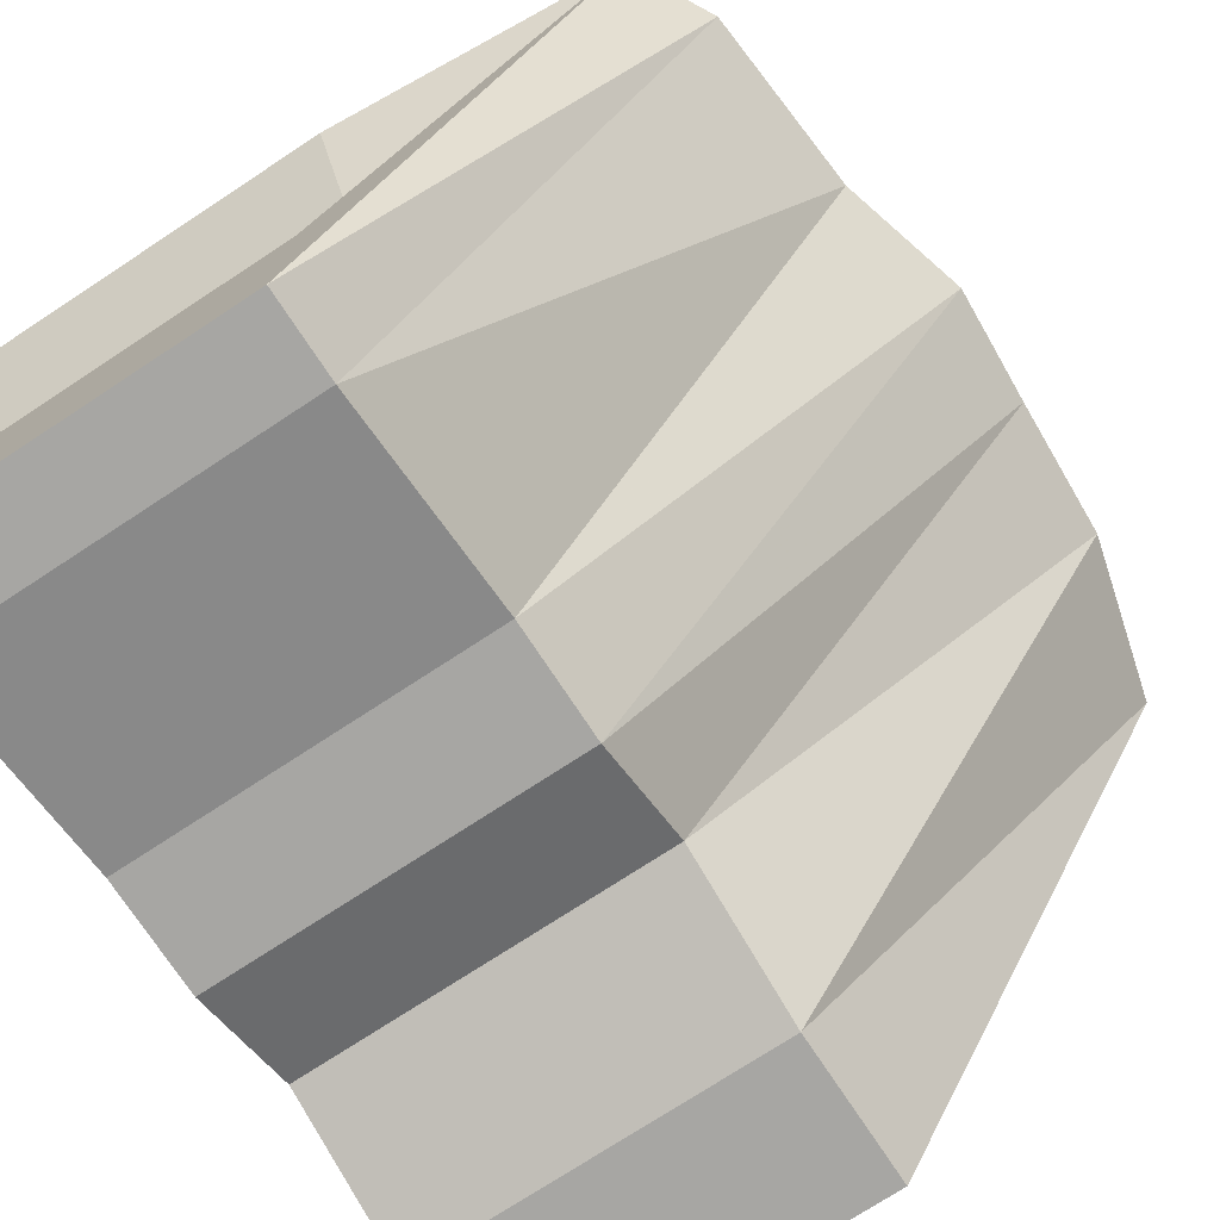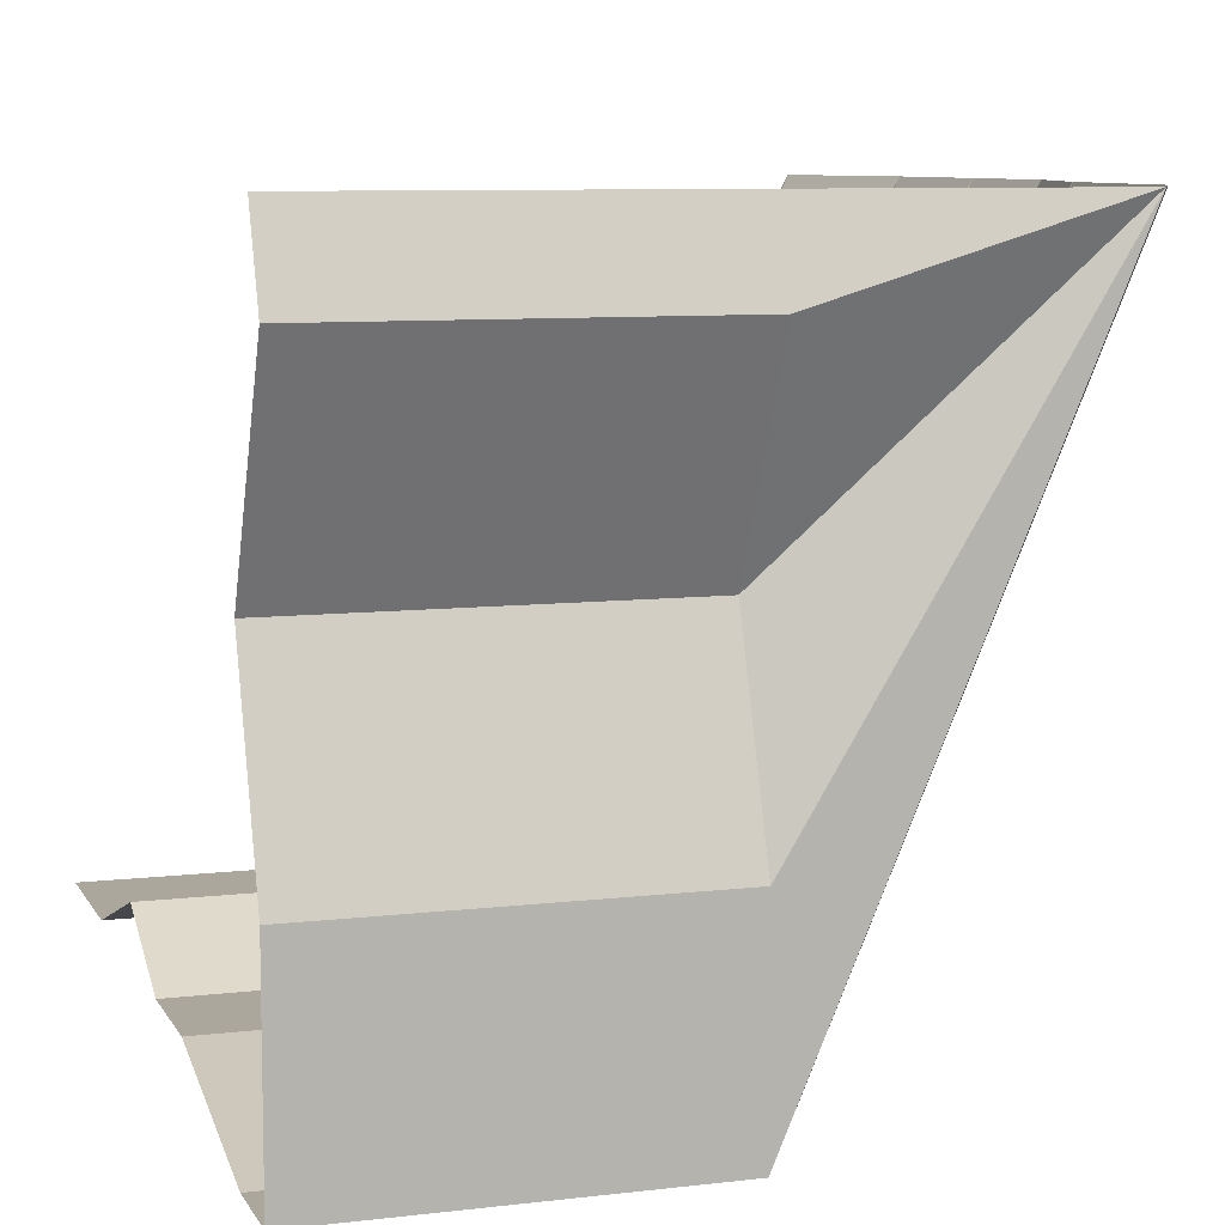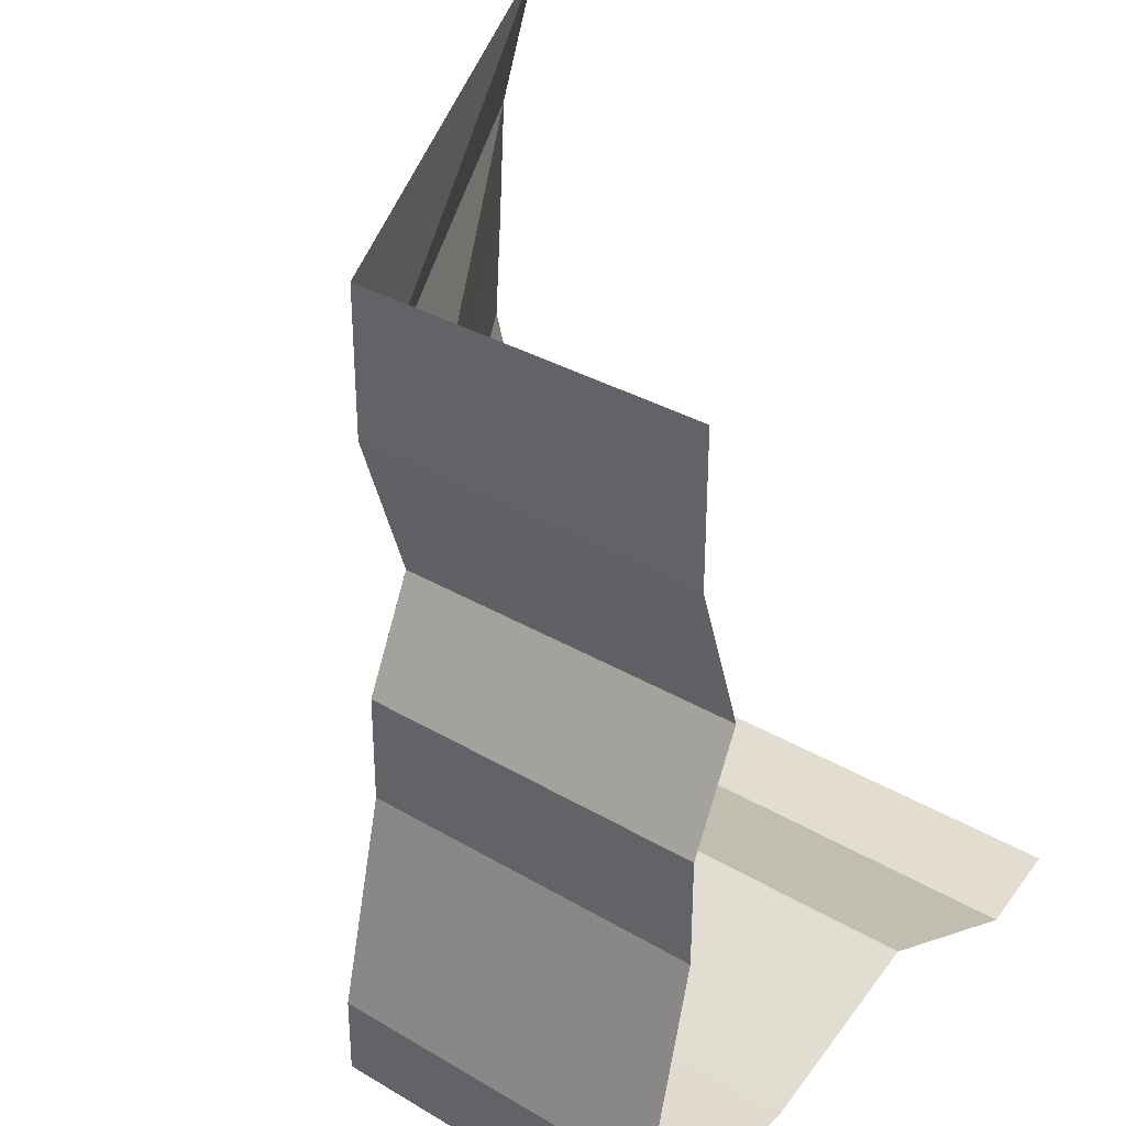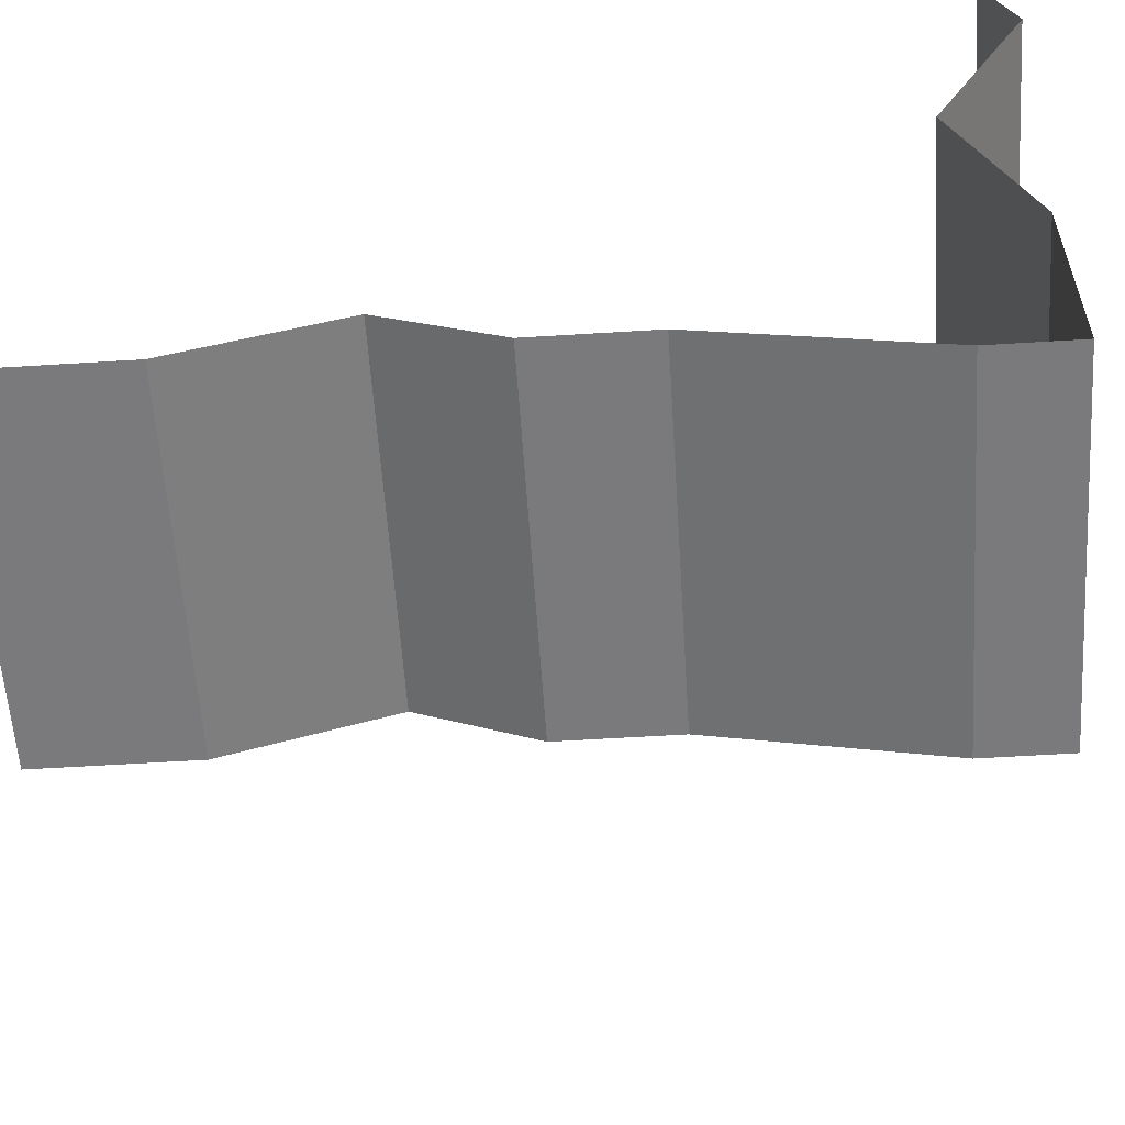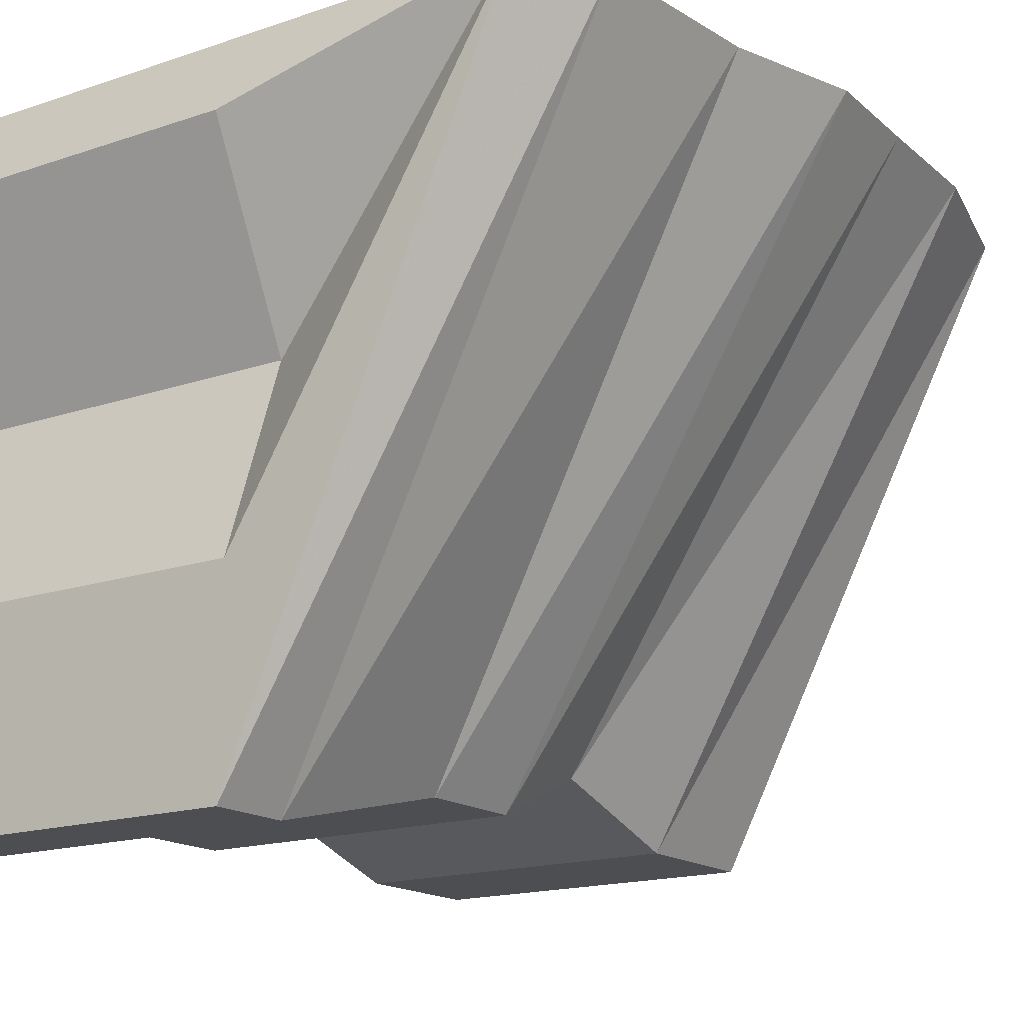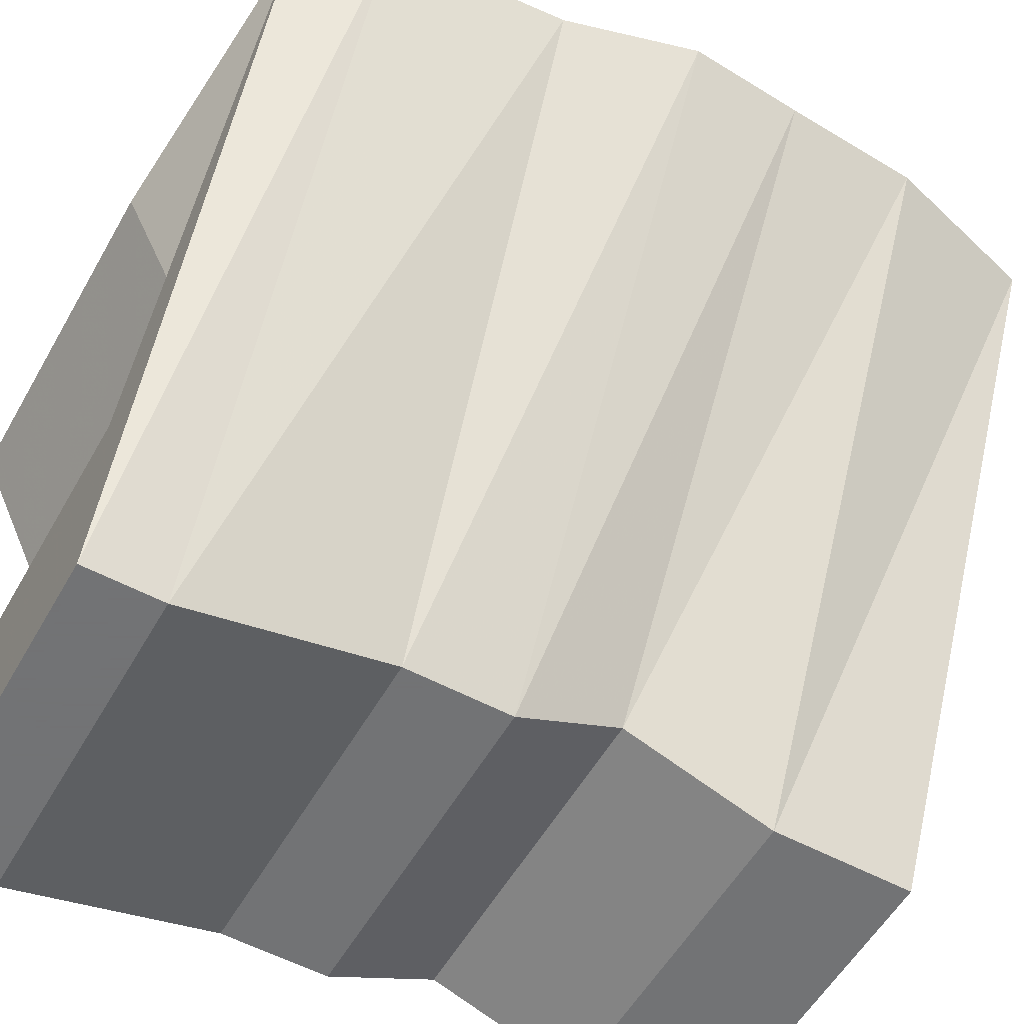
<metadata>
{"format":"obj","ext":"obj","renderer":"f3d","projection":"perspective","resolution":1024,"background":"white","views":[{"elev":-74.2,"azim":-146.7,"up":"+Y"},{"elev":8.4,"azim":162.0,"up":"+Y"},{"elev":33.7,"azim":38.9,"up":"+Z"},{"elev":-58.2,"azim":93.7,"up":"+Y"},{"elev":-16.5,"azim":-145.3,"up":"+Y"},{"elev":-55.7,"azim":-119.4,"up":"+Y"}]}
</metadata>
<code>
v 0.5 -0.6641 0.3438
v 0.5 -0.6641 0.5
v 0.125 -0.6641 0.5
v 0.125 -0.6641 0.3438
v 0.5 -0.6094 0.1797
v 0.125 -0.6094 0.1797
v 0.5 -0.6641 0.0625
v 0.125 -0.6641 0.0625
v 0.5 -0.6641 -0.05469
v 0.125 -0.6641 -0.05469
v 0.5 -0.7188 -0.2812
v 0.125 -0.7188 -0.2812
v 0.5 -0.7188 -0.3672
v 0.125 -0.7188 -0.3672
v 0.5 -0.5 -0.3672
v 0.125 -0.5 -0.3672
v 0.5 -0.2969 -0.2969
v 0.125 -0.2969 -0.2969
v 0.5 -0.08594 -0.3984
v 0.125 -0.08594 -0.3984
v 0.5 0 -0.3672
v 0.125 0 -0.3672
v -0.1797 0 -0.3672
v -0.2266 0 -0.2812
v -0.2422 0 -0.08594
v -0.2812 0 0.05469
v -0.2734 0 0.1797
v -0.2656 0 0.3281
v -0.2188 0 0.5
f 1 2 3
f 1 3 4
f 1 4 5
f 5 4 6
f 5 6 7
f 7 6 8
f 7 8 9
f 9 8 10
f 9 10 11
f 11 10 12
f 11 12 13
f 13 12 14
f 13 14 15
f 15 14 16
f 15 16 17
f 17 16 18
f 17 18 19
f 19 18 20
f 19 20 21
f 21 20 22
f 22 20 23
f 23 20 18
f 23 18 16
f 23 16 14
f 23 14 24
f 24 14 12
f 24 12 25
f 25 12 10
f 25 10 26
f 26 10 8
f 26 8 27
f 27 8 6
f 27 6 28
f 28 6 4
f 28 4 29
f 29 4 3

</code>
